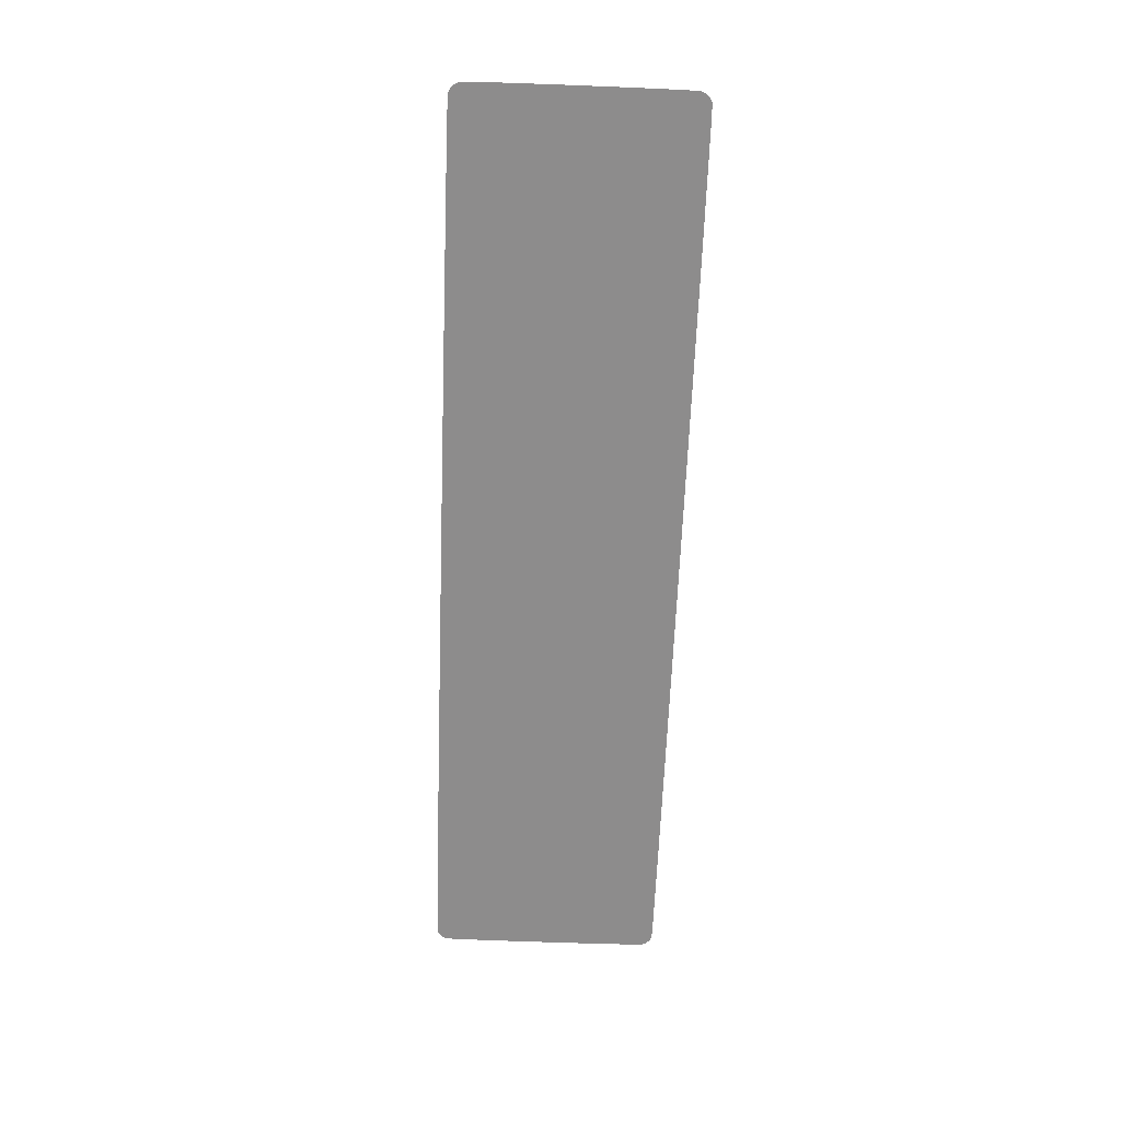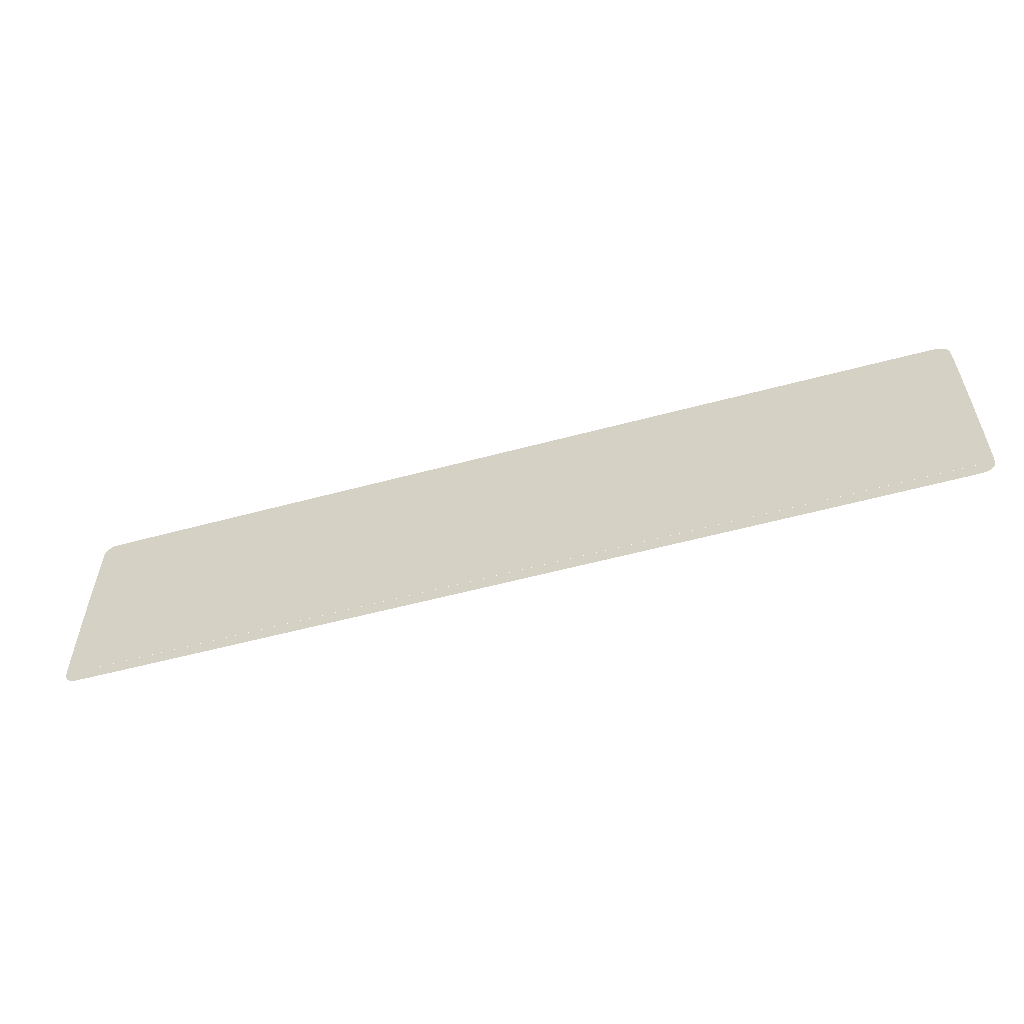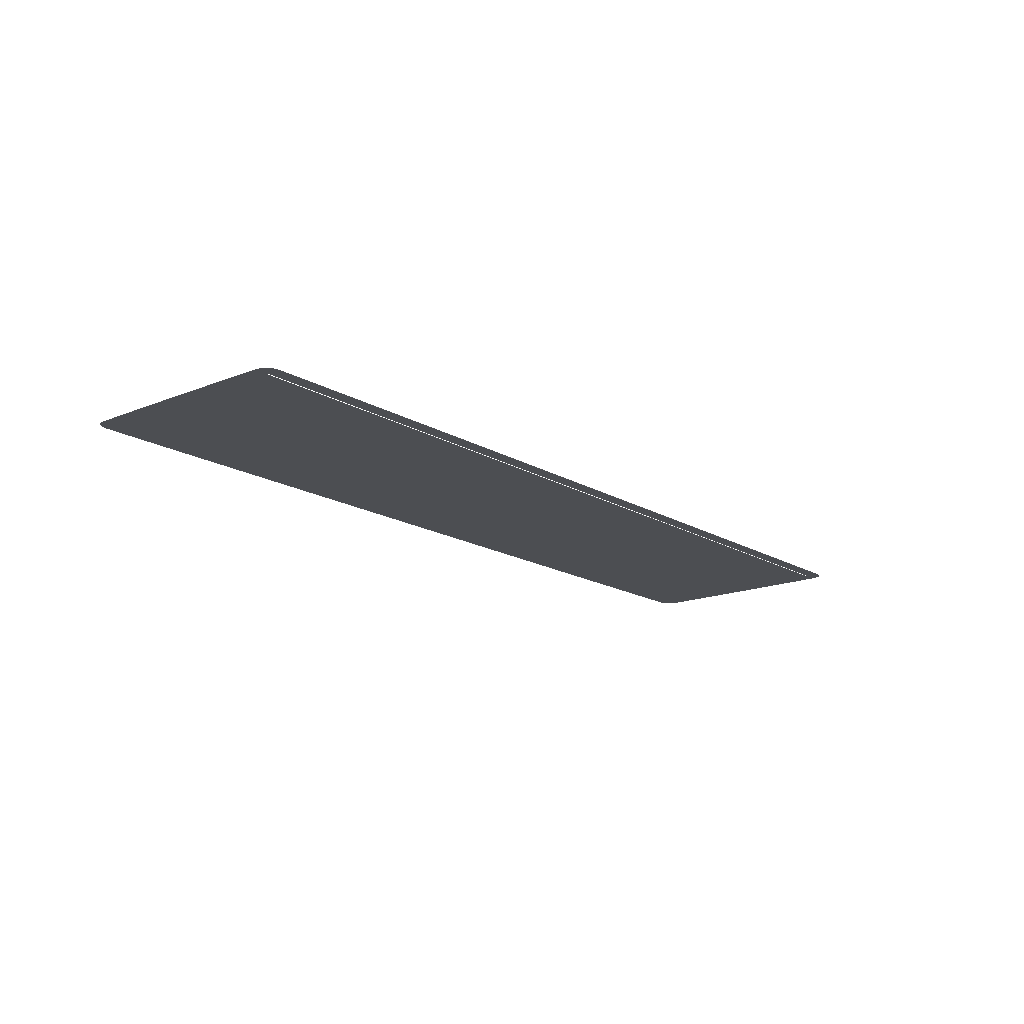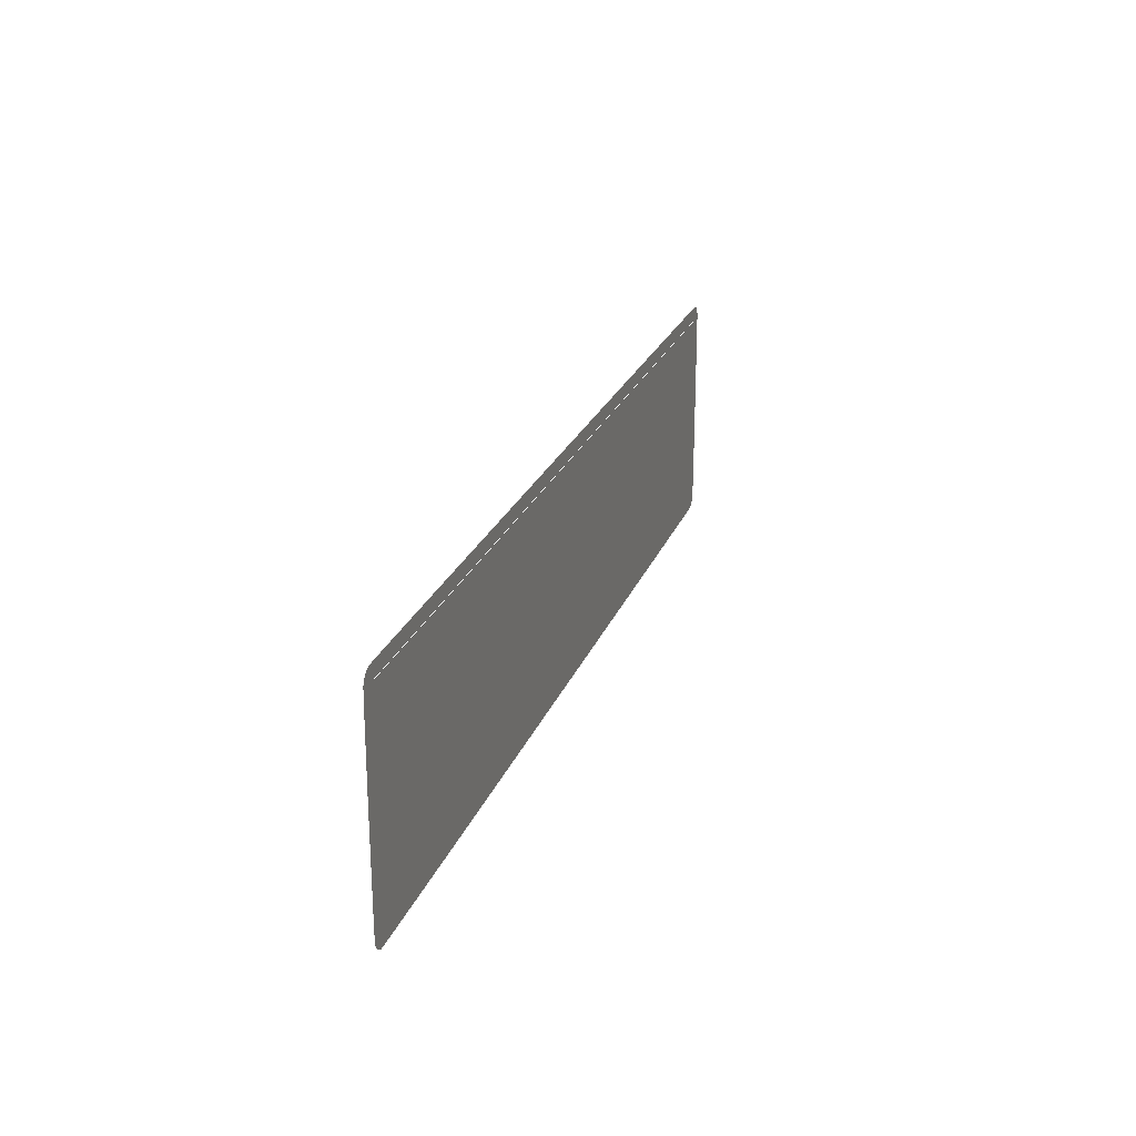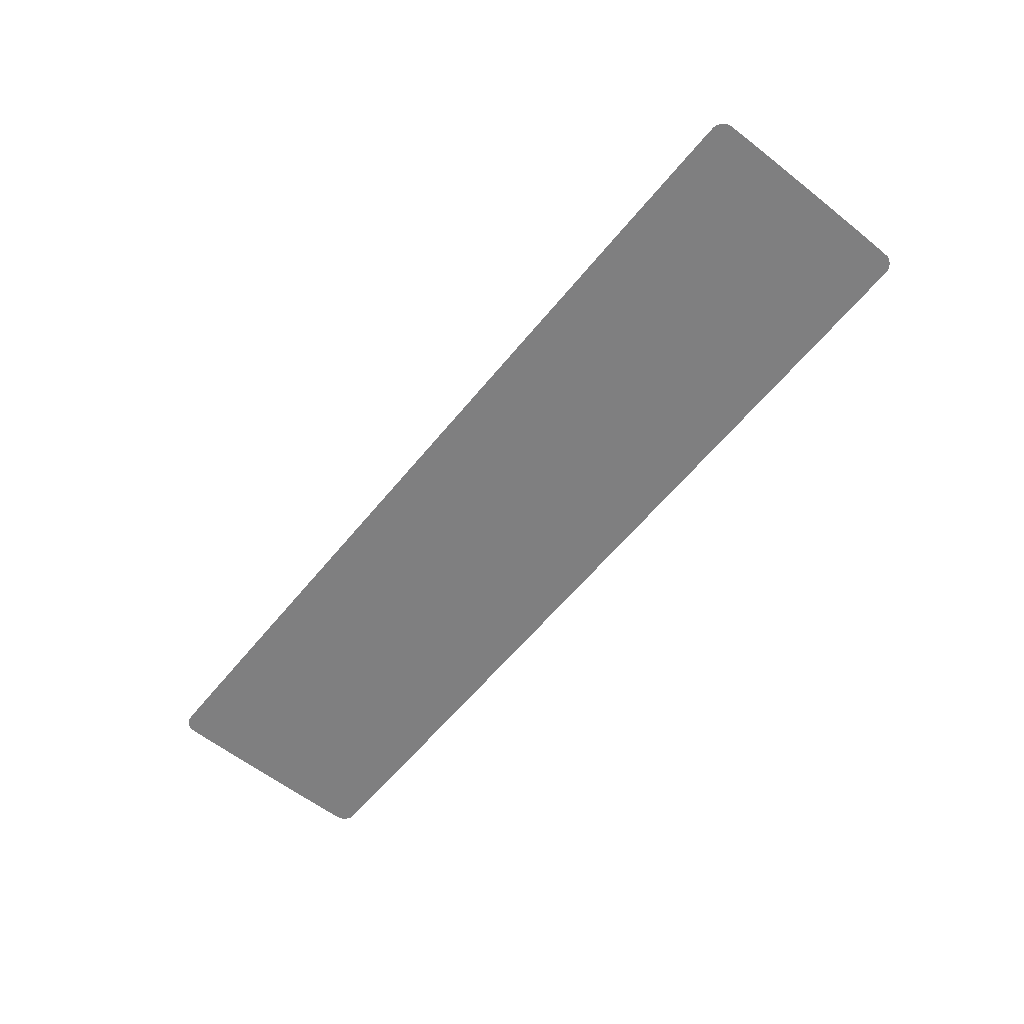
<metadata>
{"format":"obj","ext":"obj","renderer":"f3d","projection":"perspective","resolution":1024,"background":"white","views":[{"elev":-64.3,"azim":-92.2,"up":"+Y"},{"elev":-56.1,"azim":15.8,"up":"+Z"},{"elev":-16.5,"azim":-50.4,"up":"+Y"},{"elev":23.9,"azim":-72.3,"up":"+Z"},{"elev":-59.8,"azim":51.1,"up":"+Y"}]}
</metadata>
<code>
g fill_Mesh.002
v -0.5065 -0.001 -0.01553
v -0.5065 -0.001 -0.1453
v 0.06031 -0.001 -0.1453
v 0.6271 -0.001 -0.1453
v 0.6271 -0.001 -0.01553
v 0.6271 -0.001 0.1142
v 0.06031 -0.001 0.1142
v -0.5065 -0.001 0.1142
f 1 3 2
f 1 4 3
f 1 5 4
f 8 5 1
f 8 6 5
f 7 6 8
g Title_card_Mesh.001
v -0.5083 0 0.1314
v -0.5098 0 0.131
v -0.5113 0 0.1303
v -0.5127 0 0.1296
v -0.5141 0 0.1286
v -0.5154 0 0.1276
v -0.5166 0 0.1264
v -0.5178 0 0.1251
v -0.5188 0 0.1237
v -0.5197 0 0.1222
v -0.5205 0 0.1207
v -0.5211 0 0.1192
v -0.5215 0 0.1176
v -0.5218 0 0.111
v -0.5221 0 0.09601
v -0.5223 0 0.07418
v -0.5225 0 0.04724
v -0.5226 0 0.0169
v -0.5226 0 -0.01513
v -0.5226 0 -0.04717
v -0.5225 0 -0.07751
v -0.5223 0 -0.1044
v -0.5221 0 -0.1263
v -0.5218 0 -0.1413
v -0.5215 0 -0.1479
v -0.521 0 -0.1495
v -0.5204 0 -0.1511
v -0.5197 0 -0.1527
v -0.5188 0 -0.1541
v -0.5177 0 -0.1555
v -0.5166 0 -0.1568
v -0.5153 0 -0.1579
v -0.5139 0 -0.159
v -0.5124 0 -0.1599
v -0.5109 0 -0.1607
v -0.5093 0 -0.1613
v -0.5076 0 -0.1617
v -0.484 0 -0.1621
v -0.4218 0 -0.1623
v -0.3287 0 -0.1626
v -0.2124 0 -0.1627
v -0.08071 0 -0.1628
v 0.05872 0 -0.1628
v 0.1982 0 -0.1628
v 0.3299 0 -0.1627
v 0.4461 0 -0.1626
v 0.5392 0 -0.1623
v 0.6015 0 -0.1621
v 0.6251 0 -0.1617
v 0.6267 0 -0.1613
v 0.6284 0 -0.1607
v 0.6299 0 -0.1599
v 0.6314 0 -0.159
v 0.6327 0 -0.1579
v 0.634 0 -0.1568
v 0.6352 0 -0.1555
v 0.6362 0 -0.1541
v 0.6371 0 -0.1527
v 0.6379 0 -0.1511
v 0.6385 0 -0.1495
v 0.6389 0 -0.1479
v 0.6393 0 -0.1413
v 0.6396 0 -0.1263
v 0.6398 0 -0.1044
v 0.6399 0 -0.07751
v 0.64 0 -0.04717
v 0.64 0 -0.01513
v 0.64 0 0.0169
v 0.6399 0 0.04724
v 0.6398 0 0.07418
v 0.6396 0 0.09601
v 0.6393 0 0.111
v 0.6389 0 0.1176
v 0.6385 0 0.1193
v 0.6379 0 0.1209
v 0.6371 0 0.1224
v 0.6362 0 0.1239
v 0.6352 0 0.1252
v 0.634 0 0.1265
v 0.6327 0 0.1277
v 0.6314 0 0.1287
v 0.6299 0 0.1296
v 0.6284 0 0.1304
v 0.6267 0 0.131
v 0.6251 0 0.1315
v 0.6015 0 0.1318
v 0.5393 0 0.132
v 0.4461 0 0.1322
v 0.3297 0 0.1323
v 0.1979 0 0.1324
v 0.05827 0 0.1324
v -0.08133 0 0.1324
v -0.2132 0 0.1323
v -0.3296 0 0.1322
v -0.4227 0 0.132
v -0.4849 0 0.1317
v -0.5083 0 0.1314
v -0.5083 0 0.1314
v -0.5083 0 0.1314
v -0.5083 0 0.1314
v -0.5083 0 0.1314
v -0.5083 0 0.1314
v -0.5083 0 0.1314
v -0.5083 0 0.1314
v -0.5083 0 0.1314
v -0.5083 0 0.1314
v -0.5083 0 0.1314
v -0.5083 0 0.1314
v 0.6212 0 -0.01513
v 0.6212 0 -0.144
v 0.05872 0 -0.144
v -0.5038 0 -0.144
v -0.5038 0 -0.01513
v -0.5038 0 0.1137
v 0.05872 0 0.1137
v 0.6212 0 0.1137
f 50 52 51
f 49 52 50
f 49 53 52
f 48 53 49
f 48 54 53
f 47 54 48
f 47 55 54
f 46 55 47
f 46 56 55
f 45 56 46
f 45 57 56
f 44 57 45
f 44 58 57
f 43 58 44
f 43 59 58
f 42 59 43
f 42 60 59
f 41 60 42
f 41 61 60
f 40 61 41
f 40 62 61
f 39 62 40
f 39 63 62
f 38 63 39
f 38 64 63
f 37 64 38
f 37 65 64
f 36 65 37
f 36 66 65
f 35 66 36
f 35 67 66
f 34 67 35
f 34 68 67
f 33 68 34
f 33 69 68
f 32 120 33
f 120 69 33
f 120 119 69
f 119 118 69
f 118 70 69
f 32 121 120
f 117 70 118
f 117 71 70
f 31 121 32
f 117 72 71
f 30 121 31
f 117 73 72
f 29 121 30
f 117 74 73
f 28 121 29
f 117 75 74
f 27 121 28
f 117 76 75
f 26 121 27
f 26 122 121
f 124 76 117
f 124 77 76
f 25 122 26
f 124 78 77
f 24 122 25
f 124 79 78
f 23 122 24
f 124 80 79
f 22 122 23
f 124 81 80
f 21 122 22
f 21 123 122
f 21 124 123
f 21 81 124
f 20 81 21
f 20 82 81
f 19 82 20
f 19 83 82
f 18 83 19
f 18 84 83
f 17 84 18
f 17 85 84
f 16 85 17
f 16 86 85
f 15 86 16
f 15 87 86
f 14 87 15
f 14 88 87
f 13 88 14
f 13 89 88
f 12 89 13
f 12 90 89
f 11 90 12
f 11 91 90
f 10 91 11
f 10 92 91
f 105 92 10
f 105 93 92
f 104 93 105
f 104 94 93
f 103 94 104
f 103 95 94
f 102 95 103
f 102 96 95
f 101 96 102
f 101 97 96
f 100 97 101
f 100 98 97
f 99 98 100

</code>
